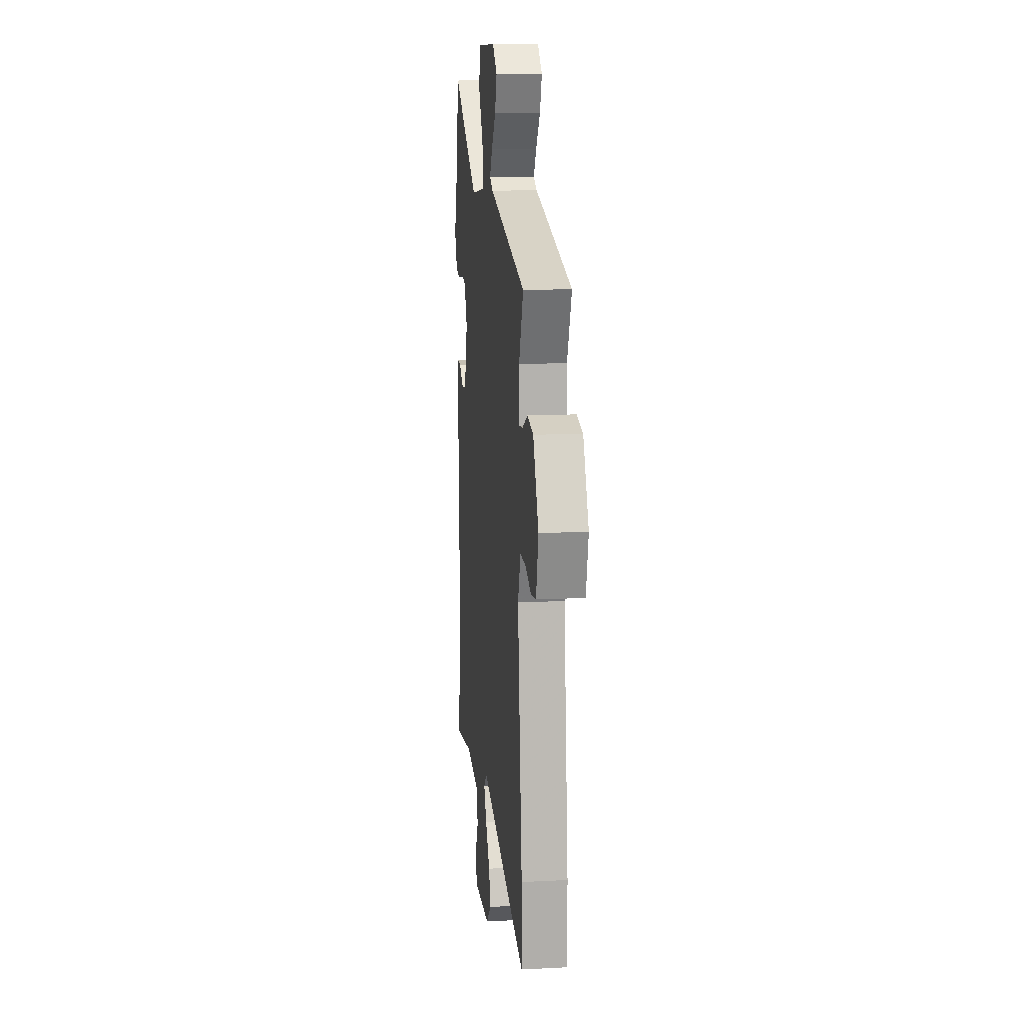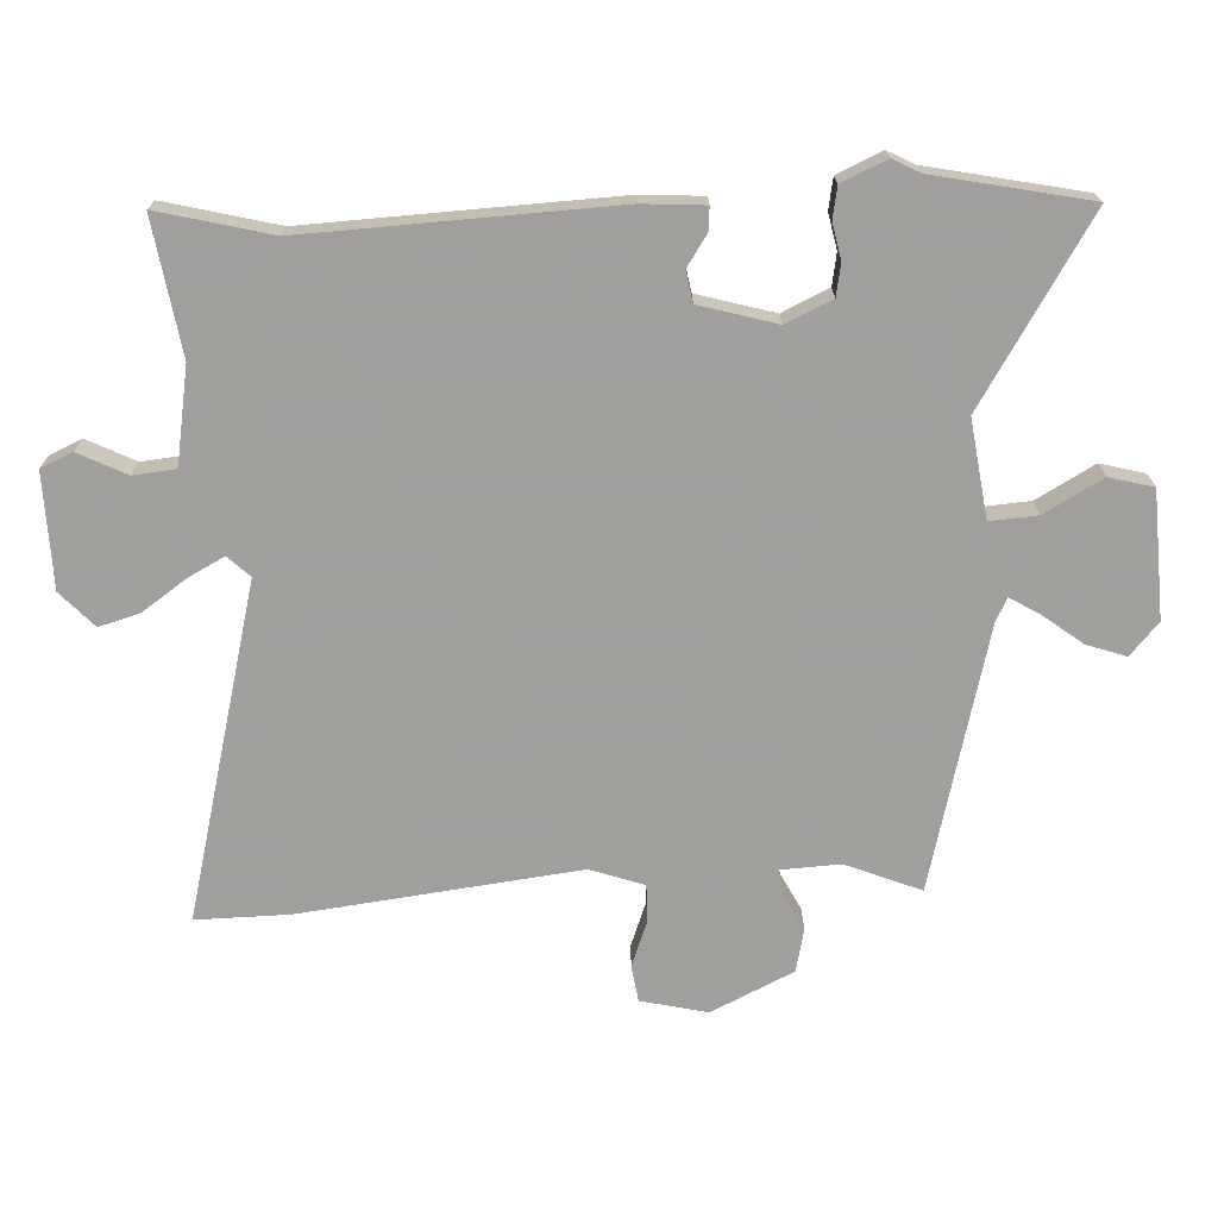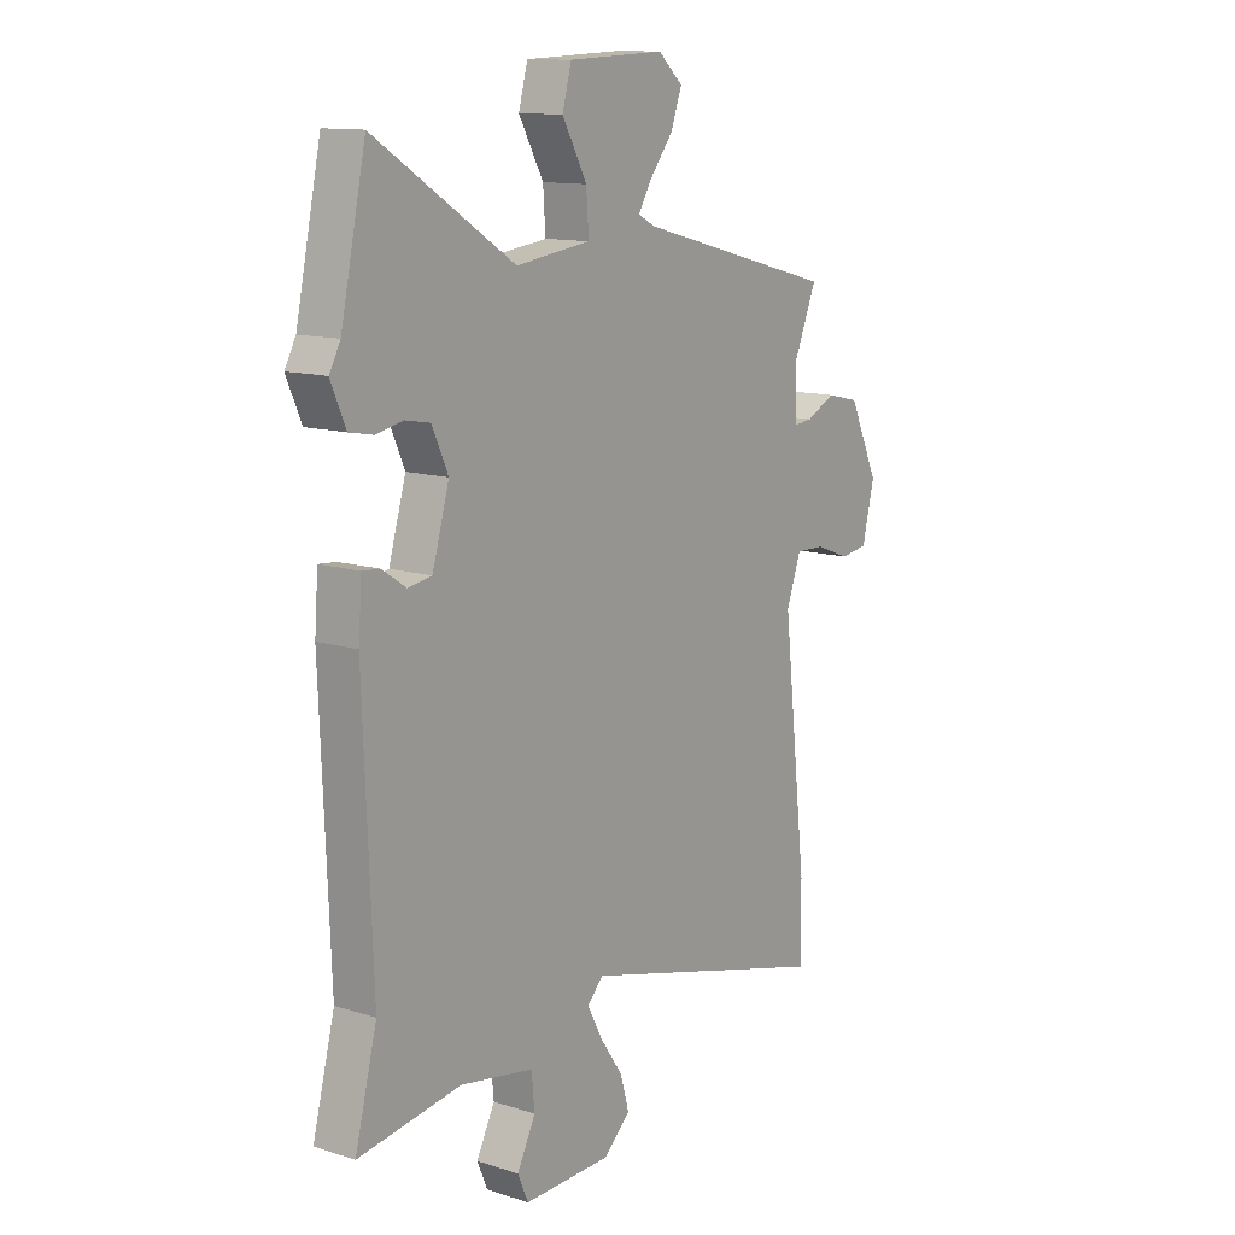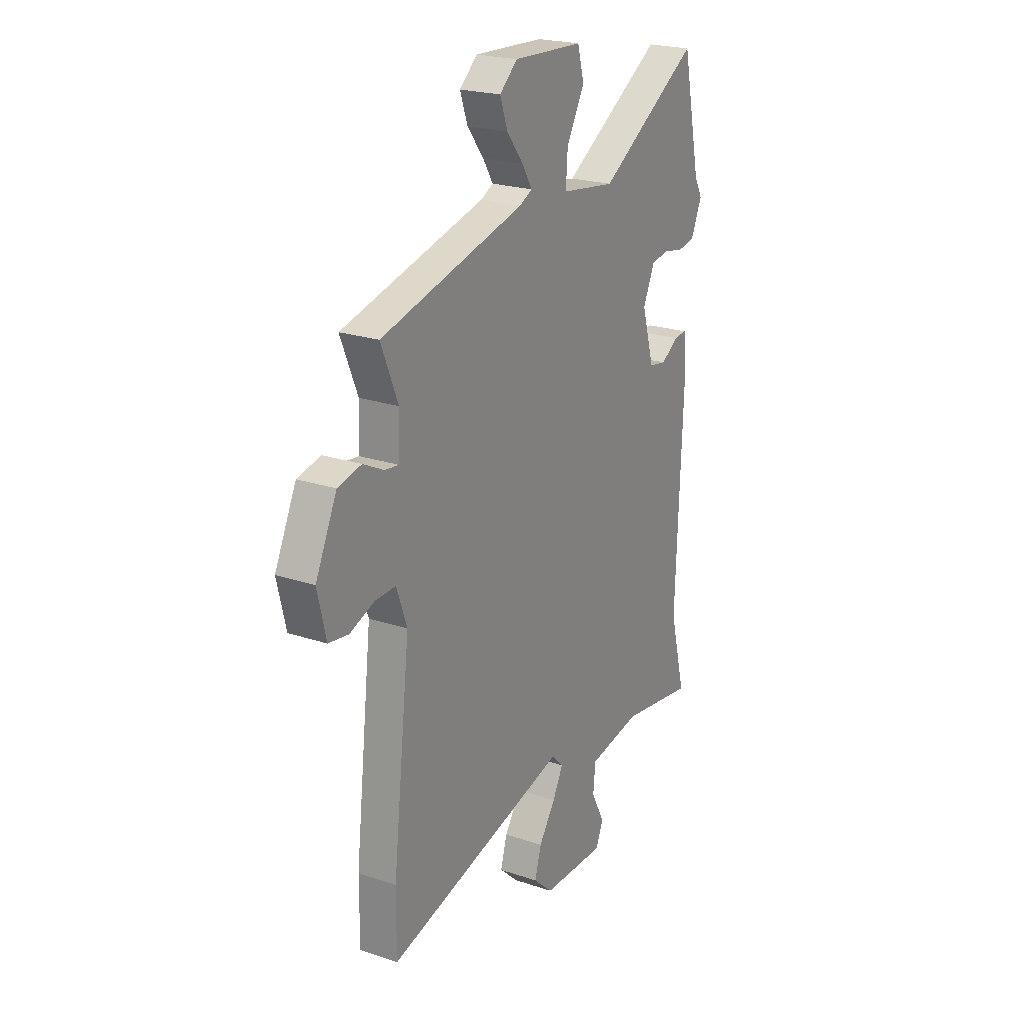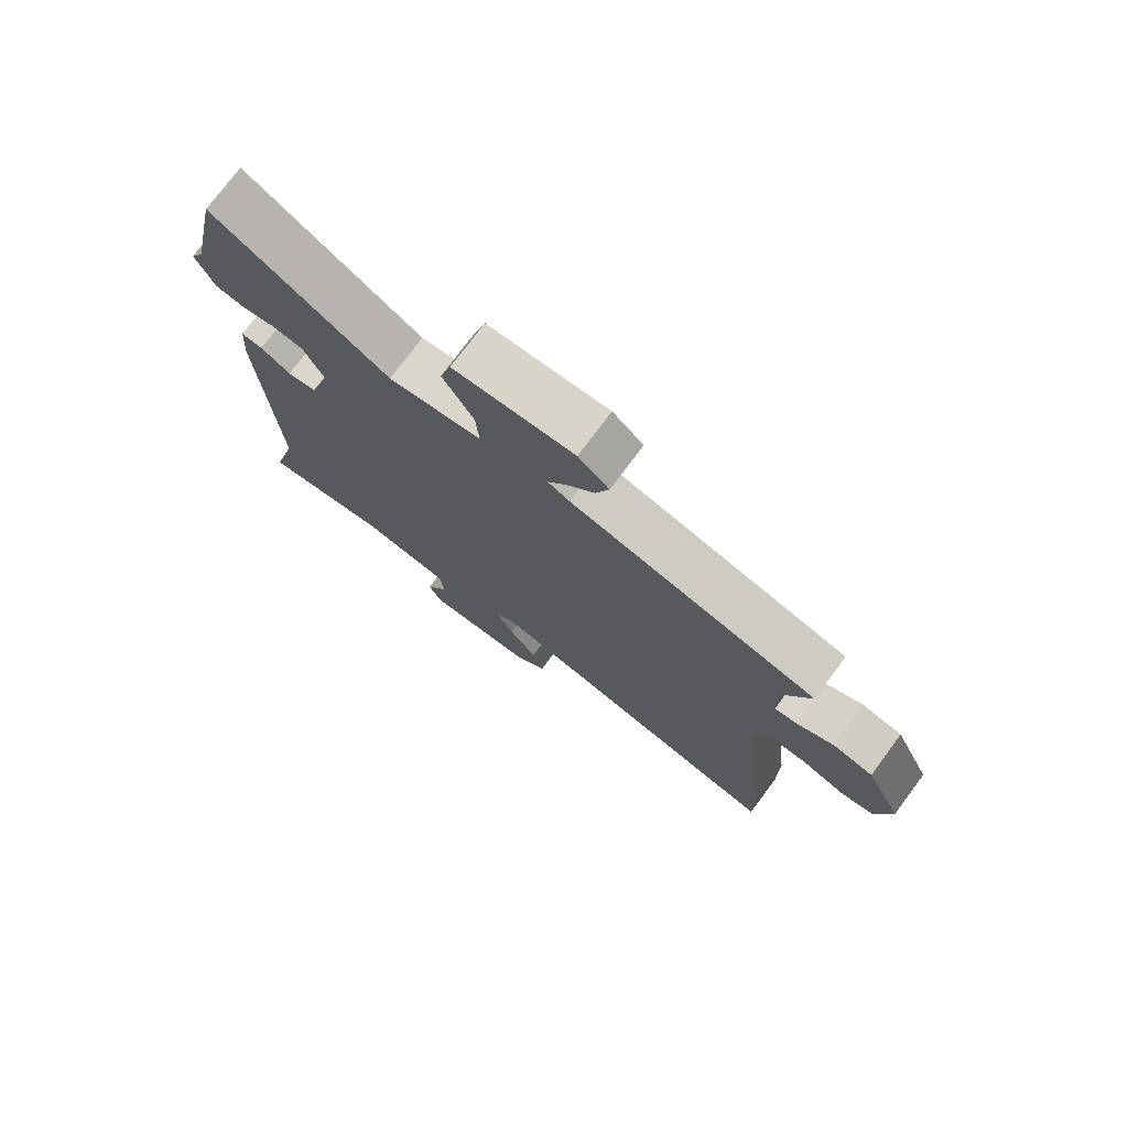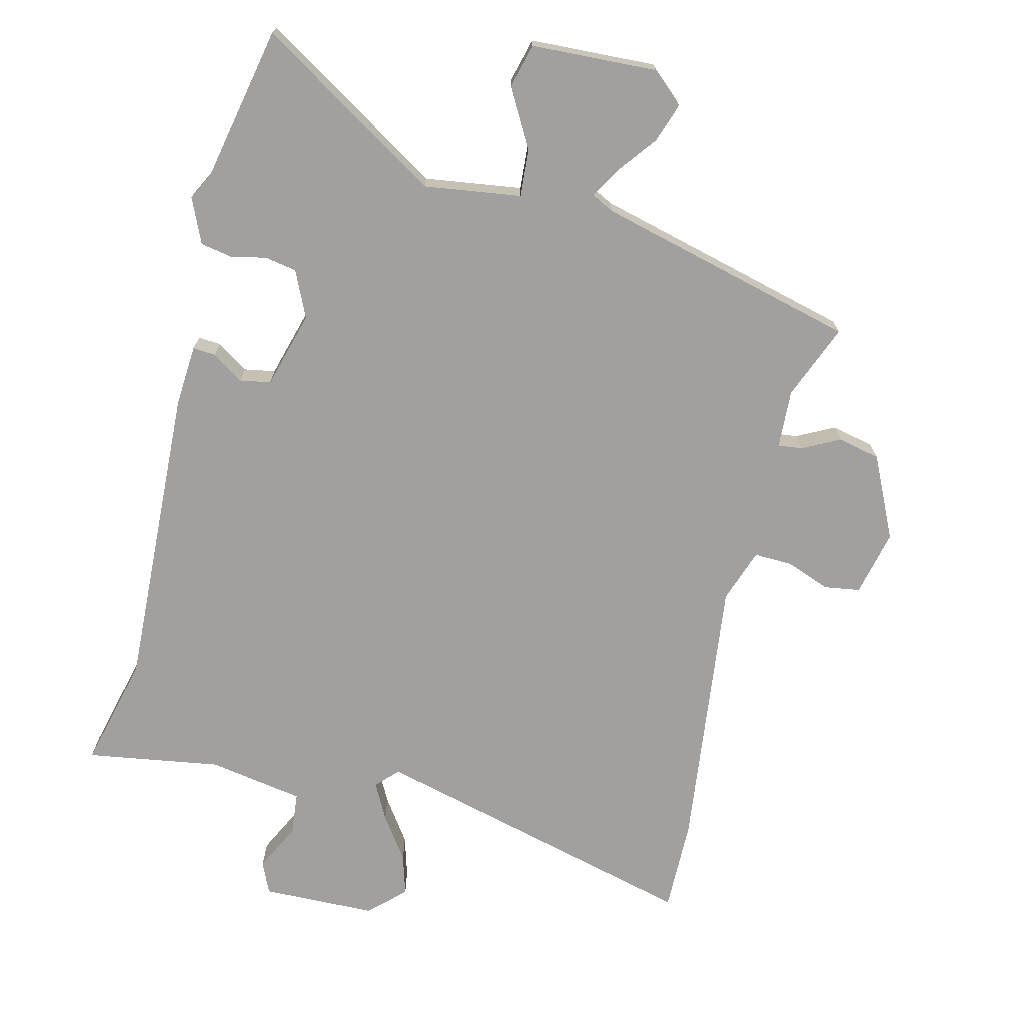
<metadata>
{"format":"obj","ext":"obj","renderer":"f3d","projection":"perspective","resolution":1024,"background":"white","views":[{"elev":13.2,"azim":83.3,"up":"+Z"},{"elev":-71.5,"azim":-87.0,"up":"+Y"},{"elev":12.5,"azim":-53.7,"up":"+Z"},{"elev":22.4,"azim":120.2,"up":"+Z"},{"elev":76.0,"azim":36.7,"up":"+Z"},{"elev":-71.8,"azim":-13.4,"up":"+Y"}]}
</metadata>
<code>
v -0.516 0.07 -0.562
v -0.472 0.07 -0.39
v -0.49 0.07 0.079
v -0.483 0.07 0.173
v -0.448 0.07 0.17
v -0.4 0.07 0.138
v -0.353 0.07 0.146
v -0.319 0.07 0.263
v -0.351 0.07 0.334
v -0.4 0.07 0.343
v -0.454 0.07 0.332
v -0.502 0.07 0.341
v -0.532 0.07 0.41
v -0.51 0.07 0.451
v -0.46 0.07 0.687
v -0.182 0.07 0.511
v -0.033 0.07 0.531
v -0.038 0.07 0.604
v -0.087 0.07 0.693
v -0.069 0.07 0.76
v 0.123 0.07 0.768
v 0.172 0.07 0.724
v 0.151 0.07 0.664
v 0.105 0.07 0.605
v 0.077 0.07 0.559
v 0.112 0.07 0.541
v 0.51 0.07 0.437
v 0.463 0.07 0.323
v 0.467 0.07 0.233
v 0.504 0.07 0.237
v 0.562 0.07 0.266
v 0.627 0.07 0.251
v 0.686 0.07 0.125
v 0.662 0.07 0.024
v 0.607 0.07 0.016
v 0.539 0.07 0.042
v 0.481 0.07 0.044
v 0.452 0.07 -0.038
v 0.5 0.07 -0.463
v 0.501 0.07 -0.605
v -0.006 0.07 -0.472
v -0.038 0.07 -0.505
v -0.009 0.07 -0.561
v 0.037 0.07 -0.628
v 0.055 0.07 -0.691
v 0.001 0.07 -0.741
v -0.174 0.07 -0.744
v -0.195 0.07 -0.695
v -0.158 0.07 -0.622
v -0.164 0.07 -0.557
v -0.31 0.07 -0.531
v -0.516 0 -0.562
v -0.472 0 -0.39
v -0.49 0 0.079
v -0.483 0 0.173
v -0.448 0 0.17
v -0.4 0 0.138
v -0.353 0 0.146
v -0.319 0 0.263
v -0.351 0 0.334
v -0.4 0 0.343
v -0.454 0 0.332
v -0.502 0 0.341
v -0.532 0 0.41
v -0.51 0 0.451
v -0.46 0 0.687
v -0.182 0 0.511
v -0.033 0 0.531
v -0.038 0 0.604
v -0.087 0 0.693
v -0.069 0 0.76
v 0.123 0 0.768
v 0.172 0 0.724
v 0.151 0 0.664
v 0.105 0 0.605
v 0.077 0 0.559
v 0.112 0 0.541
v 0.51 0 0.437
v 0.463 0 0.323
v 0.467 0 0.233
v 0.504 0 0.237
v 0.562 0 0.266
v 0.627 0 0.251
v 0.686 0 0.125
v 0.662 0 0.024
v 0.607 0 0.016
v 0.539 0 0.042
v 0.481 0 0.044
v 0.452 0 -0.038
v 0.5 0 -0.463
v 0.501 0 -0.605
v -0.006 0 -0.472
v -0.038 0 -0.505
v -0.009 0 -0.561
v 0.037 0 -0.628
v 0.055 0 -0.691
v 0.001 0 -0.741
v -0.174 0 -0.744
v -0.195 0 -0.695
v -0.158 0 -0.622
v -0.164 0 -0.557
v -0.31 0 -0.531
f 47 48 49
f 46 47 49
f 45 46 49
f 44 45 49
f 43 44 49
f 42 43 49 50
f 41 42 50 51
f 38 39 40 41
f 51 1 2
f 41 51 2
f 38 41 2
f 37 38 2
f 34 35 36
f 33 34 36
f 32 33 36
f 31 32 36
f 30 31 36
f 29 30 36 37
f 26 27 28
f 25 26 28 29
f 22 23 24
f 21 22 24
f 20 21 24
f 19 20 24
f 18 19 24
f 17 18 24 25
f 14 15 16
f 14 16 17
f 13 14 17
f 12 13 17
f 11 12 17
f 10 11 17
f 17 25 29
f 10 17 29
f 9 10 29
f 4 5 6
f 3 4 6
f 2 3 6
f 2 6 7
f 37 2 7 8
f 8 9 29 37
f 100 99 98
f 100 98 97
f 100 97 96
f 100 96 95
f 100 95 94
f 101 100 94 93
f 102 101 93 92
f 92 91 90 89
f 53 52 102
f 53 102 92
f 53 92 89
f 53 89 88
f 87 86 85
f 87 85 84
f 87 84 83
f 87 83 82
f 87 82 81
f 88 87 81 80
f 79 78 77
f 80 79 77 76
f 75 74 73
f 75 73 72
f 75 72 71
f 75 71 70
f 75 70 69
f 76 75 69 68
f 67 66 65
f 68 67 65
f 68 65 64
f 68 64 63
f 68 63 62
f 68 62 61
f 80 76 68
f 80 68 61
f 80 61 60
f 57 56 55
f 57 55 54
f 57 54 53
f 58 57 53
f 59 58 53 88
f 88 80 60 59
f 1 52 53 2
f 2 53 54 3
f 3 54 55 4
f 4 55 56 5
f 5 56 57 6
f 6 57 58 7
f 7 58 59 8
f 8 59 60 9
f 9 60 61 10
f 10 61 62 11
f 11 62 63 12
f 12 63 64 13
f 13 64 65 14
f 14 65 66 15
f 15 66 67 16
f 16 67 68 17
f 17 68 69 18
f 18 69 70 19
f 19 70 71 20
f 20 71 72 21
f 21 72 73 22
f 22 73 74 23
f 23 74 75 24
f 24 75 76 25
f 25 76 77 26
f 26 77 78 27
f 27 78 79 28
f 28 79 80 29
f 29 80 81 30
f 30 81 82 31
f 31 82 83 32
f 32 83 84 33
f 33 84 85 34
f 34 85 86 35
f 35 86 87 36
f 36 87 88 37
f 37 88 89 38
f 38 89 90 39
f 39 90 91 40
f 40 91 92 41
f 41 92 93 42
f 42 93 94 43
f 43 94 95 44
f 44 95 96 45
f 45 96 97 46
f 46 97 98 47
f 47 98 99 48
f 48 99 100 49
f 49 100 101 50
f 50 101 102 51
f 51 102 52 1

</code>
